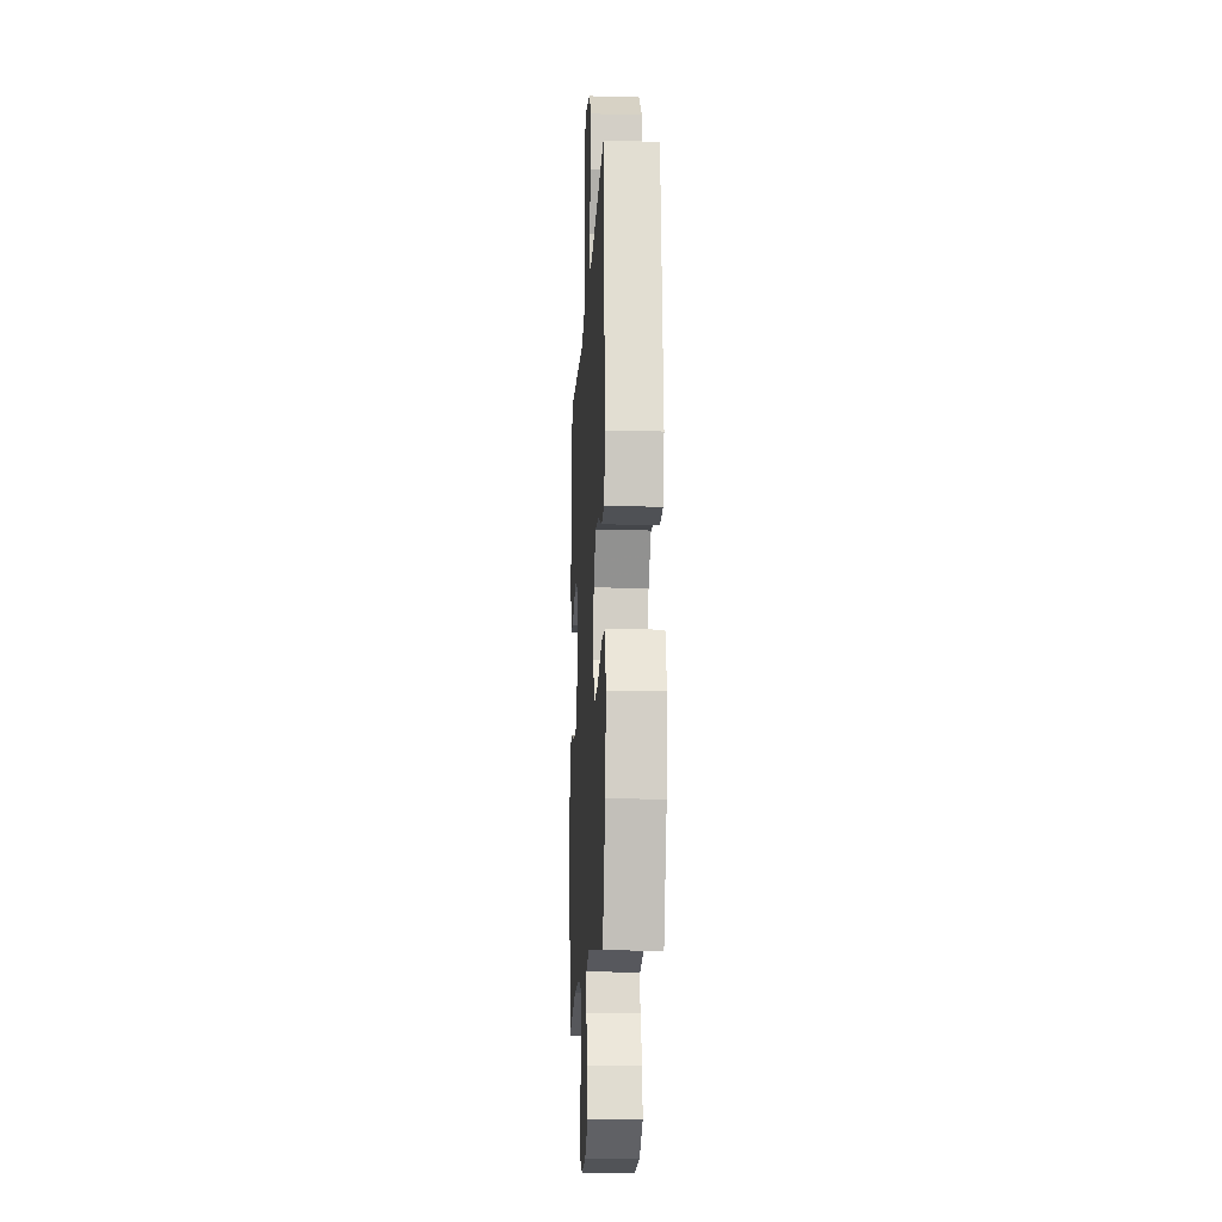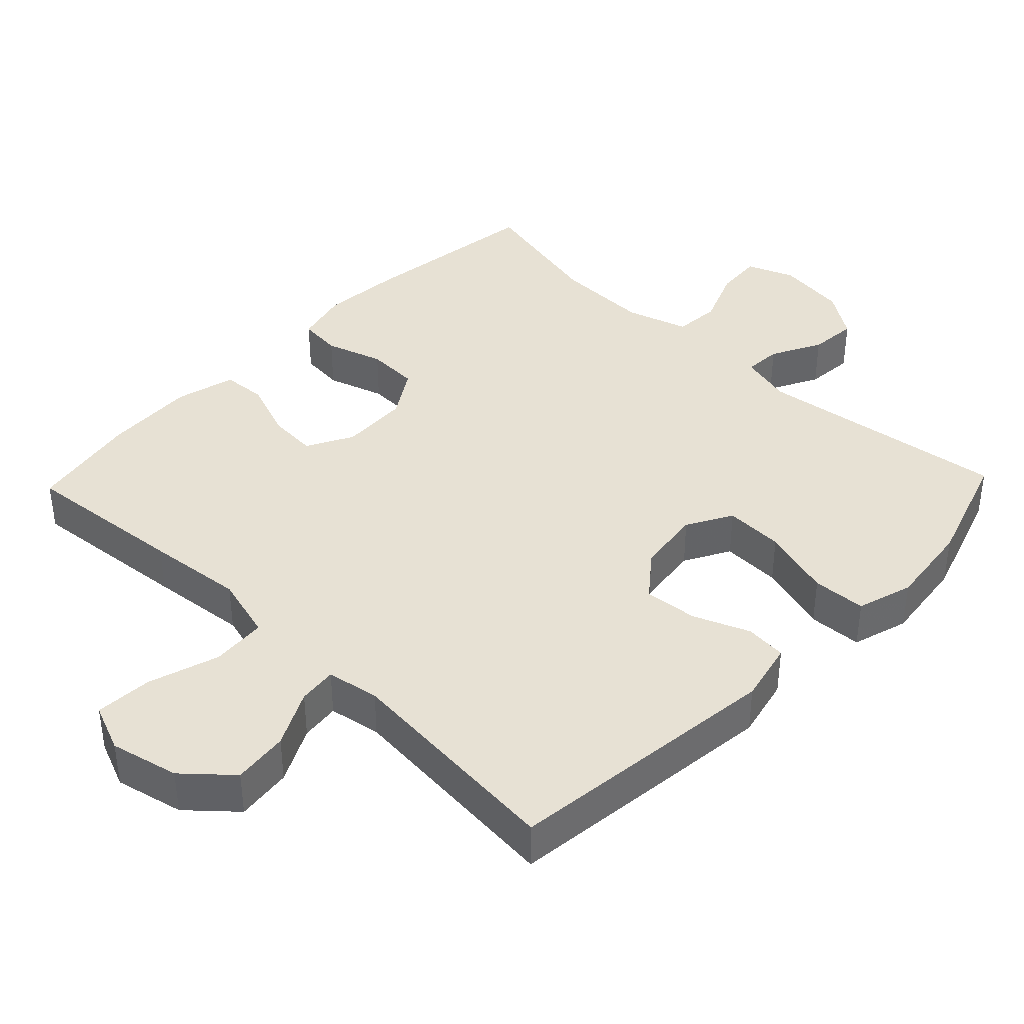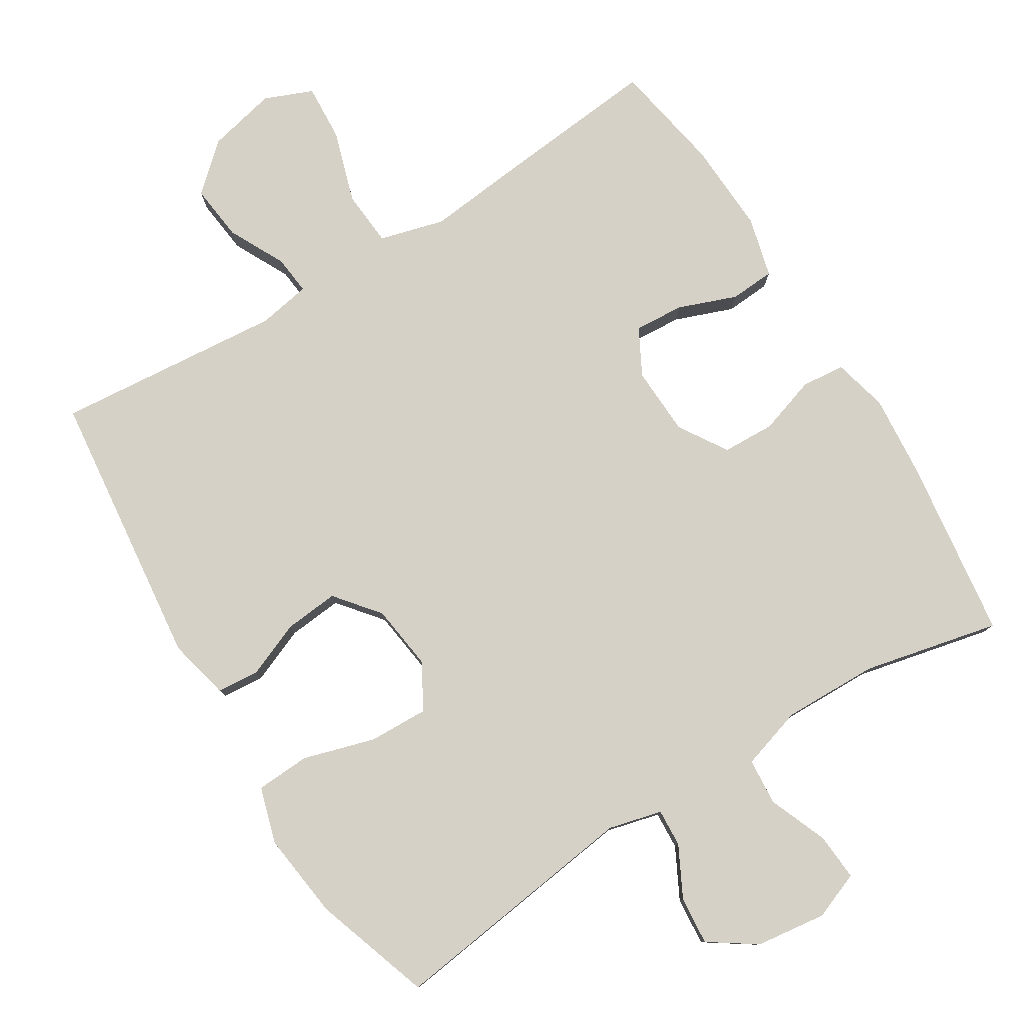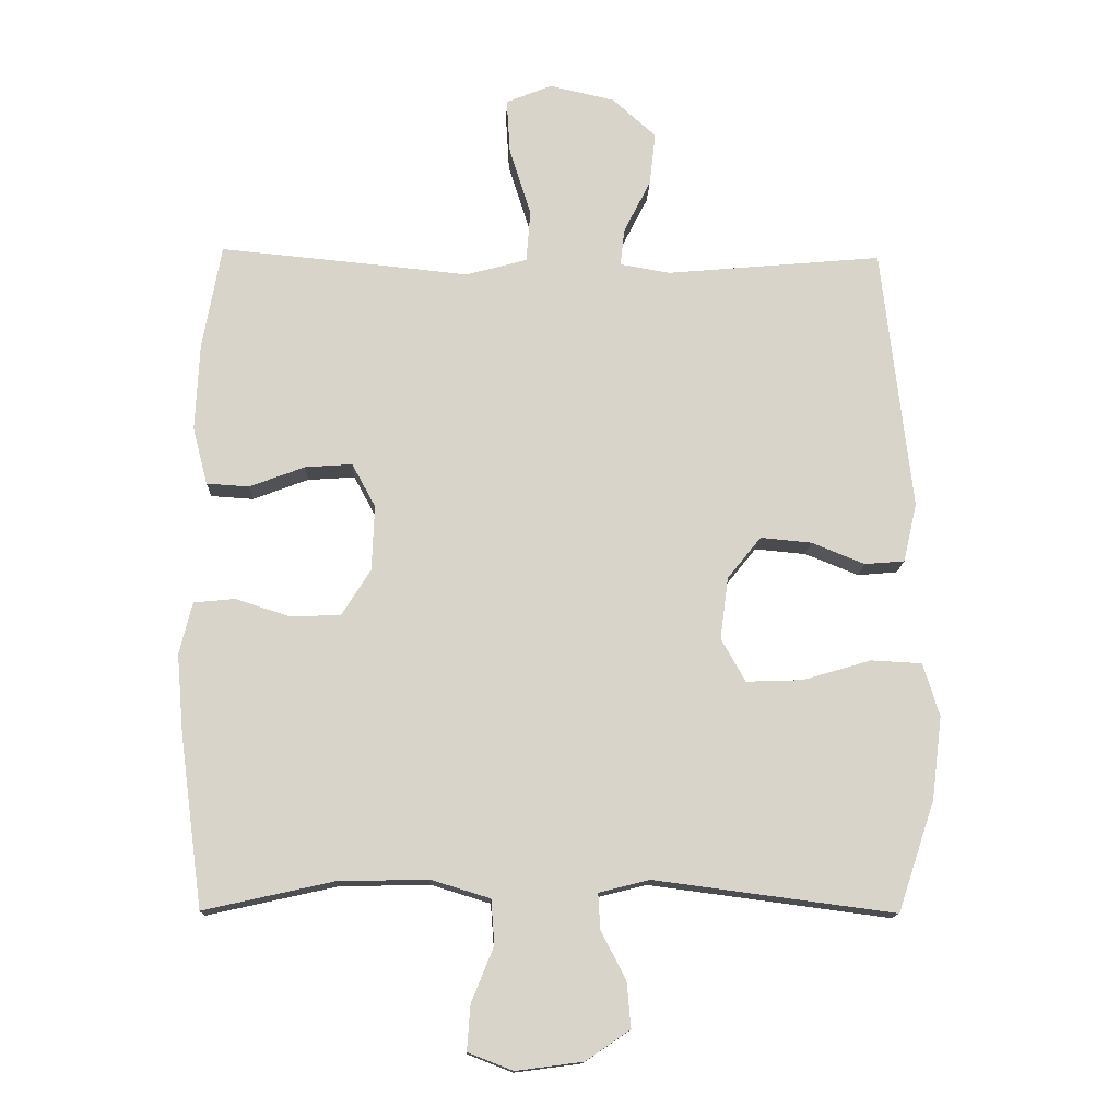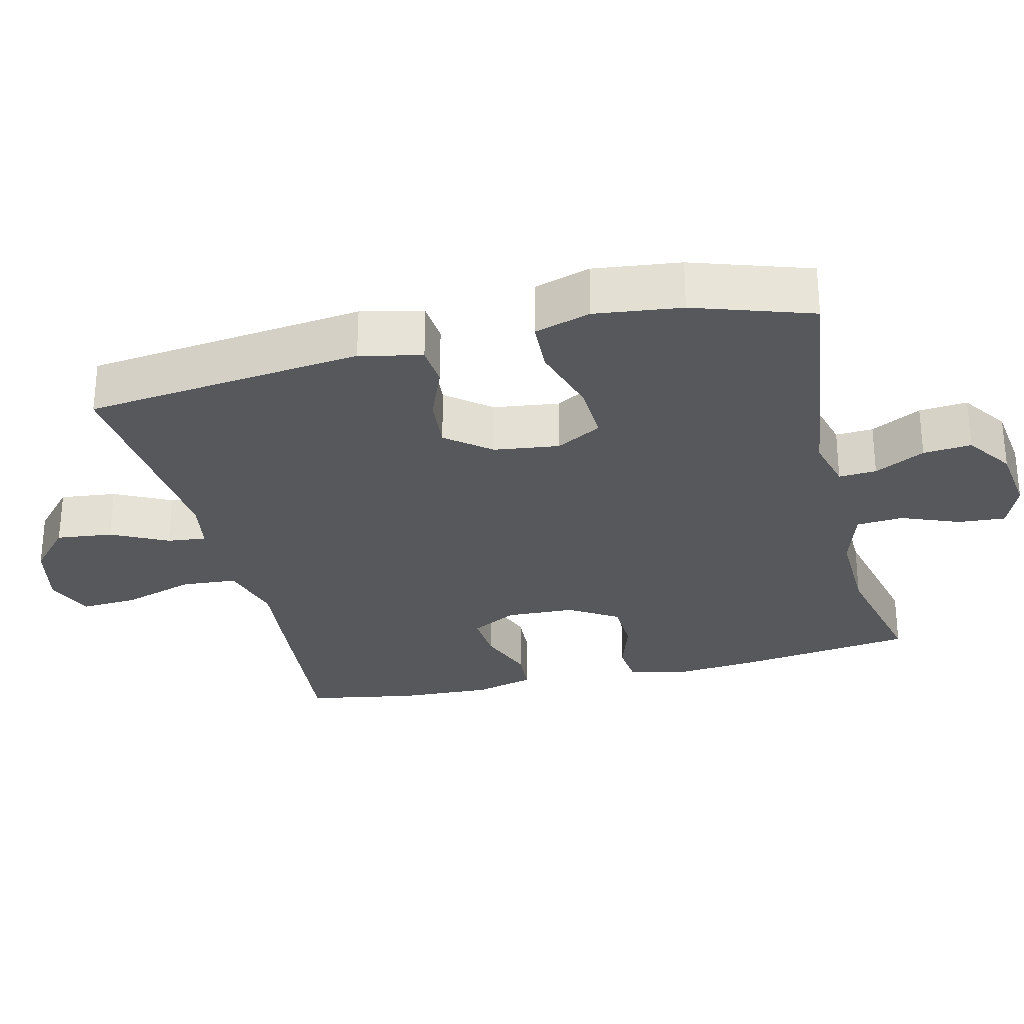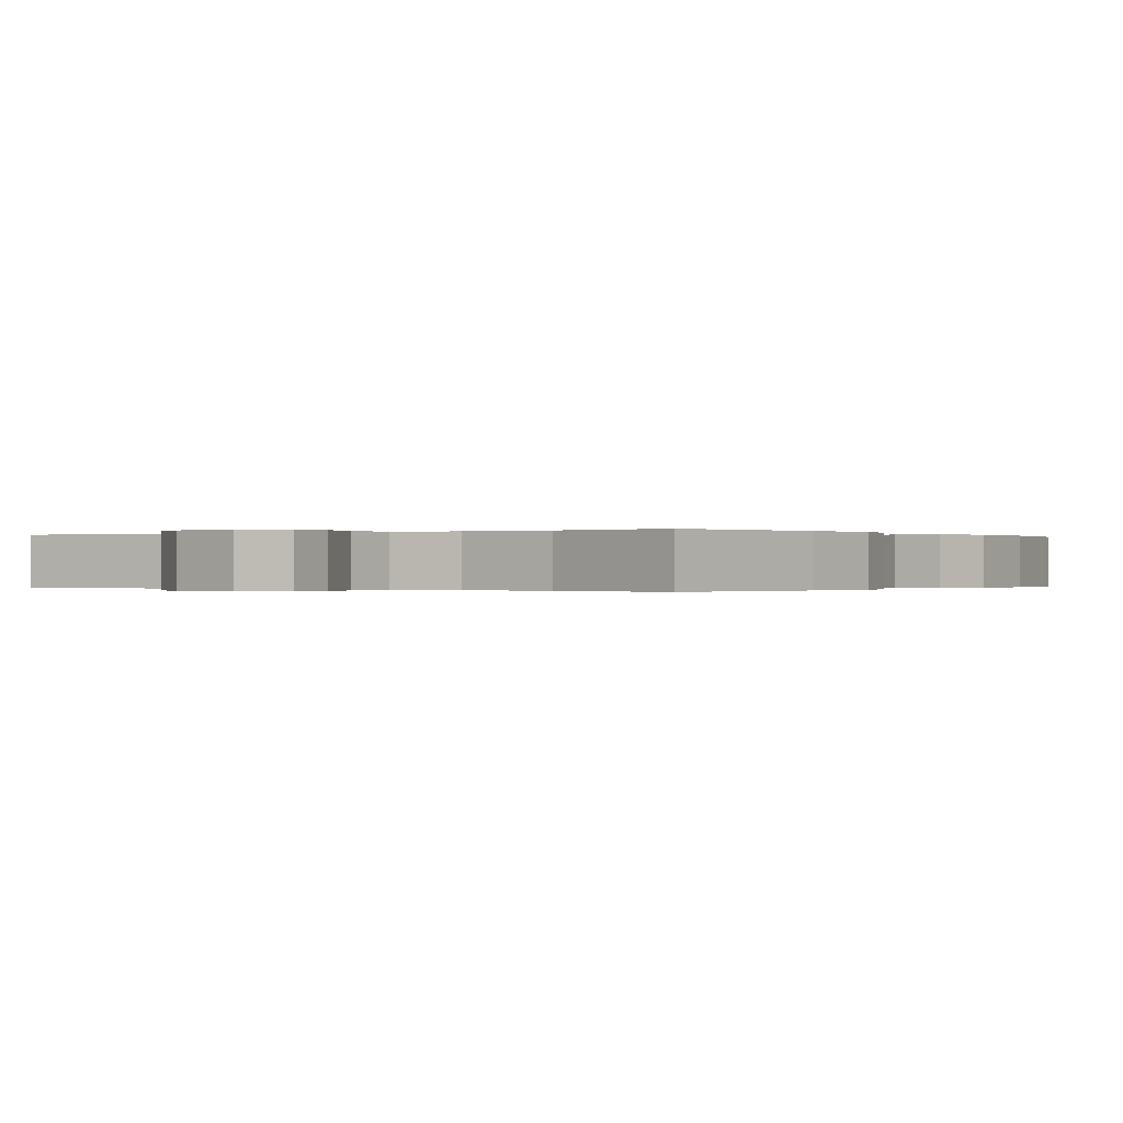
<metadata>
{"format":"obj","ext":"obj","renderer":"f3d","projection":"perspective","resolution":1024,"background":"white","views":[{"elev":-14.7,"azim":87.0,"up":"+Z"},{"elev":39.6,"azim":43.8,"up":"+Y"},{"elev":79.4,"azim":148.2,"up":"+Y"},{"elev":-13.9,"azim":-2.1,"up":"+Z"},{"elev":-28.5,"azim":103.8,"up":"+Y"},{"elev":-0.1,"azim":-145.5,"up":"+Y"}]}
</metadata>
<code>
v -0.5 0.07 0.5
v -0.267 0.07 0.478
v -0.13 0.07 0.464
v -0.039 0.07 0.489
v -0.033 0.07 0.567
v -0.065 0.07 0.668
v -0.07 0.07 0.749
v -0.002 0.07 0.777
v 0.095 0.07 0.755
v 0.16 0.07 0.697
v 0.151 0.07 0.618
v 0.111 0.07 0.539
v 0.105 0.07 0.484
v 0.179 0.07 0.471
v 0.5 0.07 0.5
v 0.545 0.07 0.108
v 0.525 0.07 0.021
v 0.466 0.07 0.016
v 0.387 0.07 0.048
v 0.311 0.07 0.055
v 0.261 0.07 -0.007
v 0.249 0.07 -0.099
v 0.285 0.07 -0.163
v 0.369 0.07 -0.16
v 0.47 0.07 -0.13
v 0.546 0.07 -0.134
v 0.57 0.07 -0.213
v 0.555 0.07 -0.335
v 0.5 0.07 -0.5
v 0.142 0.07 -0.453
v 0.067 0.07 -0.472
v 0.07 0.07 -0.525
v 0.107 0.07 -0.596
v 0.113 0.07 -0.664
v 0.047 0.07 -0.709
v -0.052 0.07 -0.722
v -0.119 0.07 -0.696
v -0.114 0.07 -0.629
v -0.081 0.07 -0.547
v -0.086 0.07 -0.481
v -0.174 0.07 -0.454
v -0.308 0.07 -0.457
v -0.5 0.07 -0.5
v -0.534 0.07 -0.245
v -0.544 0.07 -0.128
v -0.525 0.07 -0.051
v -0.464 0.07 -0.045
v -0.383 0.07 -0.071
v -0.309 0.07 -0.068
v -0.266 0.07 0
v -0.262 0.07 0.097
v -0.297 0.07 0.162
v -0.367 0.07 0.157
v -0.449 0.07 0.126
v -0.512 0.07 0.13
v -0.534 0.07 0.215
v -0.528 0.07 0.344
v -0.5 0 0.5
v -0.267 0 0.478
v -0.13 0 0.464
v -0.039 0 0.489
v -0.033 0 0.567
v -0.065 0 0.668
v -0.07 0 0.749
v -0.002 0 0.777
v 0.095 0 0.755
v 0.16 0 0.697
v 0.151 0 0.618
v 0.111 0 0.539
v 0.105 0 0.484
v 0.179 0 0.471
v 0.5 0 0.5
v 0.545 0 0.108
v 0.525 0 0.021
v 0.466 0 0.016
v 0.387 0 0.048
v 0.311 0 0.055
v 0.261 0 -0.007
v 0.249 0 -0.099
v 0.285 0 -0.163
v 0.369 0 -0.16
v 0.47 0 -0.13
v 0.546 0 -0.134
v 0.57 0 -0.213
v 0.555 0 -0.335
v 0.5 0 -0.5
v 0.142 0 -0.453
v 0.067 0 -0.472
v 0.07 0 -0.525
v 0.107 0 -0.596
v 0.113 0 -0.664
v 0.047 0 -0.709
v -0.052 0 -0.722
v -0.119 0 -0.696
v -0.114 0 -0.629
v -0.081 0 -0.547
v -0.086 0 -0.481
v -0.174 0 -0.454
v -0.308 0 -0.457
v -0.5 0 -0.5
v -0.534 0 -0.245
v -0.544 0 -0.128
v -0.525 0 -0.051
v -0.464 0 -0.045
v -0.383 0 -0.071
v -0.309 0 -0.068
v -0.266 0 0
v -0.262 0 0.097
v -0.297 0 0.162
v -0.367 0 0.157
v -0.449 0 0.126
v -0.512 0 0.13
v -0.534 0 0.215
v -0.528 0 0.344
f 1 2 3
f 57 1 3
f 56 57 3
f 55 56 3
f 54 55 3
f 53 54 3
f 52 53 3 4
f 51 52 4
f 50 51 4
f 46 47 48
f 45 46 48
f 44 45 48
f 43 44 48
f 42 43 48
f 41 42 48 49
f 40 41 49 50
f 37 38 39
f 36 37 39
f 35 36 39
f 34 35 39
f 33 34 39
f 32 33 39
f 31 32 39 40
f 40 50 4
f 31 40 4
f 30 31 4
f 28 29 30
f 27 28 30
f 26 27 30
f 25 26 30
f 24 25 30
f 17 18 19
f 16 17 19
f 15 16 19
f 14 15 19
f 13 14 19 20
f 10 11 12
f 9 10 12
f 8 9 12
f 7 8 12
f 6 7 12
f 5 6 12
f 5 12 13
f 13 20 21
f 5 13 21
f 4 5 21
f 23 24 30
f 22 23 30
f 4 21 22 30
f 60 59 58
f 60 58 114
f 60 114 113
f 60 113 112
f 60 112 111
f 60 111 110
f 61 60 110 109
f 61 109 108
f 61 108 107
f 105 104 103
f 105 103 102
f 105 102 101
f 105 101 100
f 105 100 99
f 106 105 99 98
f 107 106 98 97
f 96 95 94
f 96 94 93
f 96 93 92
f 96 92 91
f 96 91 90
f 96 90 89
f 97 96 89 88
f 61 107 97
f 61 97 88
f 61 88 87
f 87 86 85
f 87 85 84
f 87 84 83
f 87 83 82
f 87 82 81
f 76 75 74
f 76 74 73
f 76 73 72
f 76 72 71
f 77 76 71 70
f 69 68 67
f 69 67 66
f 69 66 65
f 69 65 64
f 69 64 63
f 69 63 62
f 70 69 62
f 78 77 70
f 78 70 62
f 78 62 61
f 87 81 80
f 87 80 79
f 87 79 78 61
f 1 58 59 2
f 2 59 60 3
f 3 60 61 4
f 4 61 62 5
f 5 62 63 6
f 6 63 64 7
f 7 64 65 8
f 8 65 66 9
f 9 66 67 10
f 10 67 68 11
f 11 68 69 12
f 12 69 70 13
f 13 70 71 14
f 14 71 72 15
f 15 72 73 16
f 16 73 74 17
f 17 74 75 18
f 18 75 76 19
f 19 76 77 20
f 20 77 78 21
f 21 78 79 22
f 22 79 80 23
f 23 80 81 24
f 24 81 82 25
f 25 82 83 26
f 26 83 84 27
f 27 84 85 28
f 28 85 86 29
f 29 86 87 30
f 30 87 88 31
f 31 88 89 32
f 32 89 90 33
f 33 90 91 34
f 34 91 92 35
f 35 92 93 36
f 36 93 94 37
f 37 94 95 38
f 38 95 96 39
f 39 96 97 40
f 40 97 98 41
f 41 98 99 42
f 42 99 100 43
f 43 100 101 44
f 44 101 102 45
f 45 102 103 46
f 46 103 104 47
f 47 104 105 48
f 48 105 106 49
f 49 106 107 50
f 50 107 108 51
f 51 108 109 52
f 52 109 110 53
f 53 110 111 54
f 54 111 112 55
f 55 112 113 56
f 56 113 114 57
f 57 114 58 1

</code>
